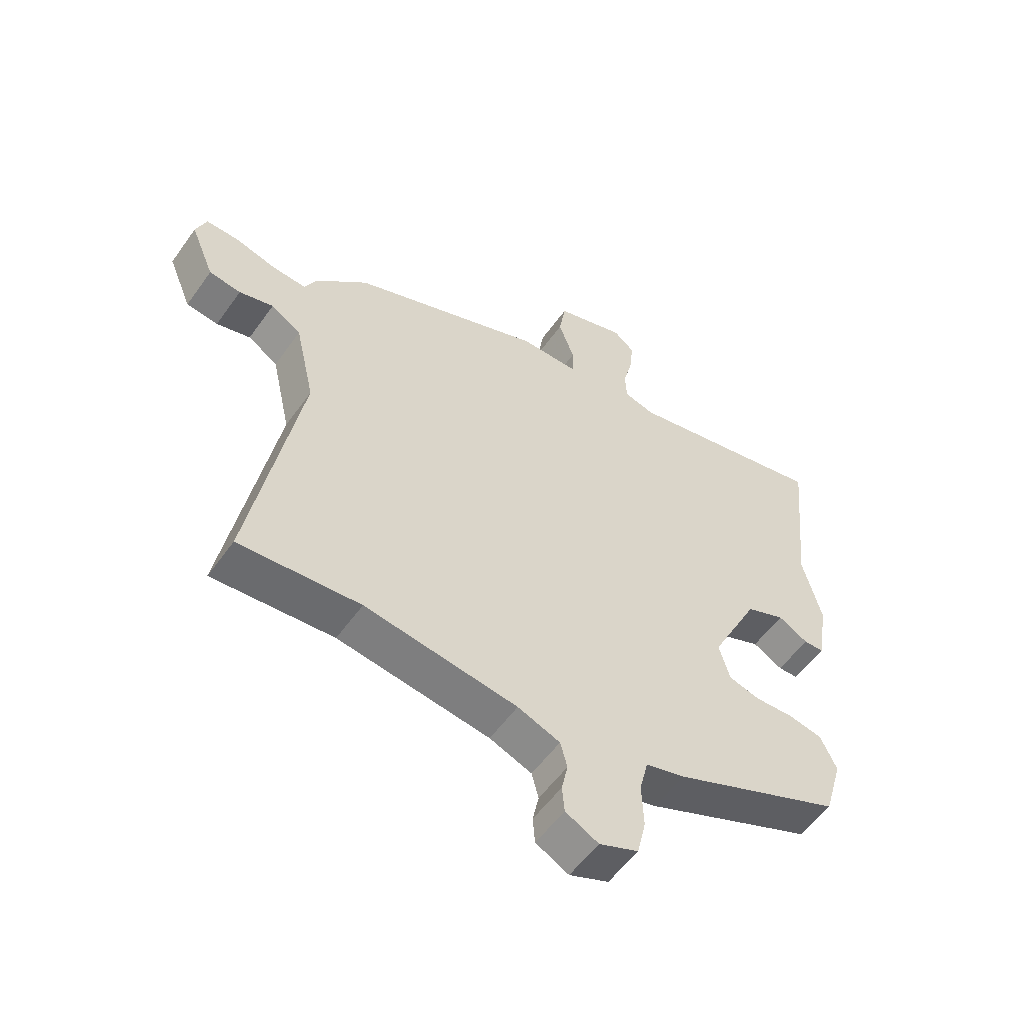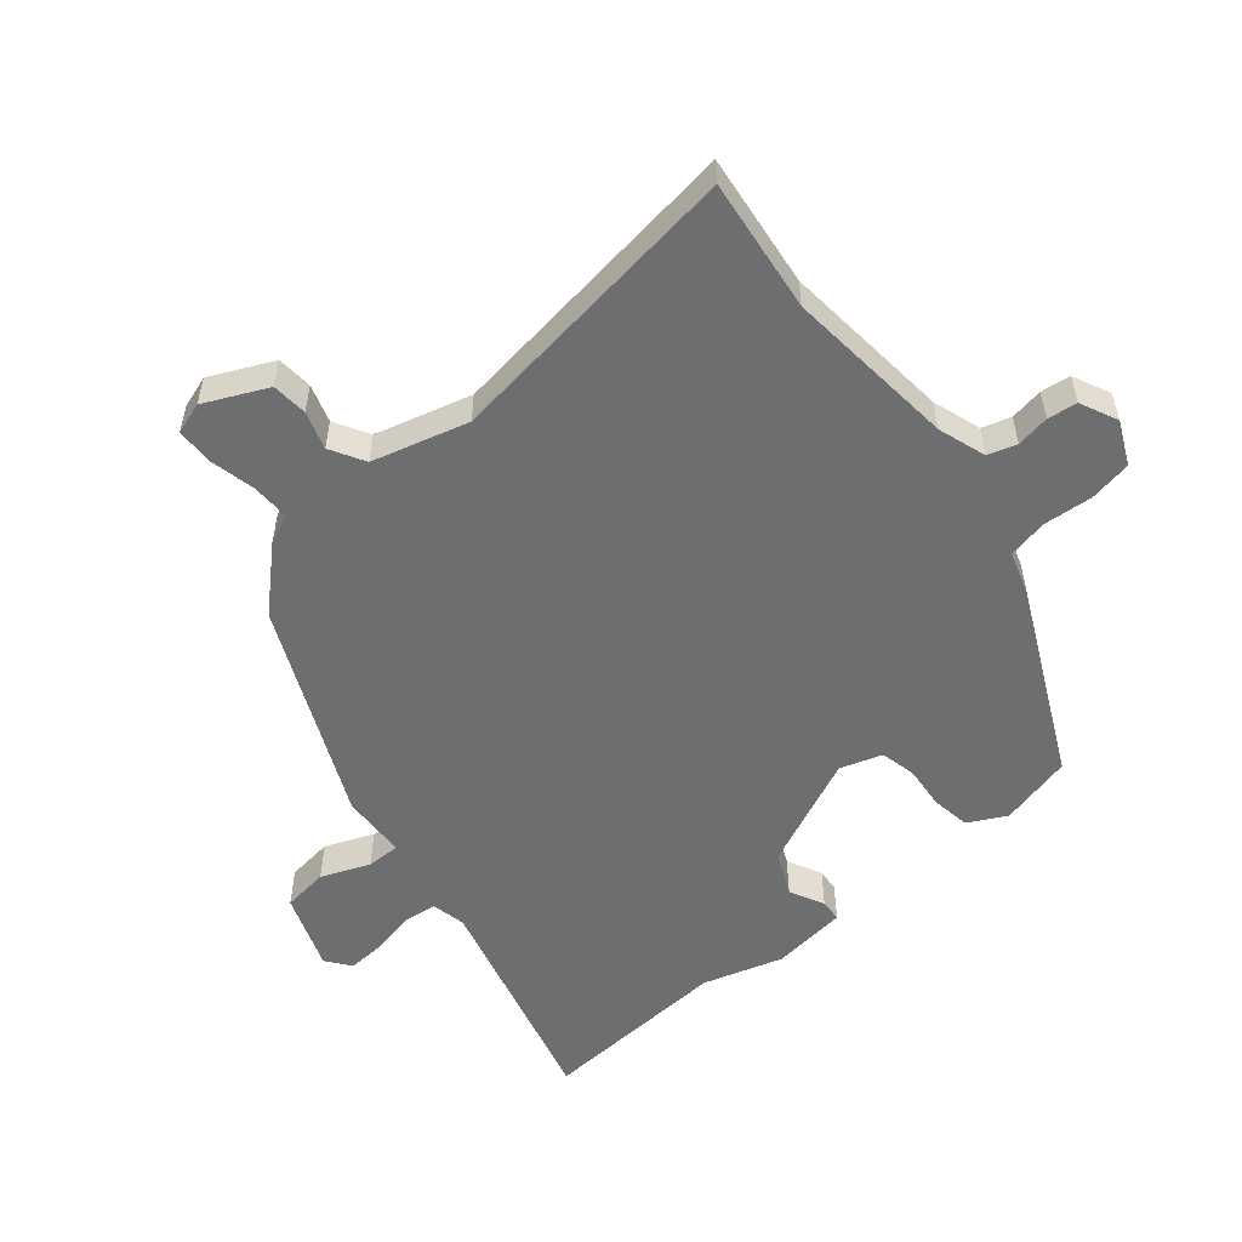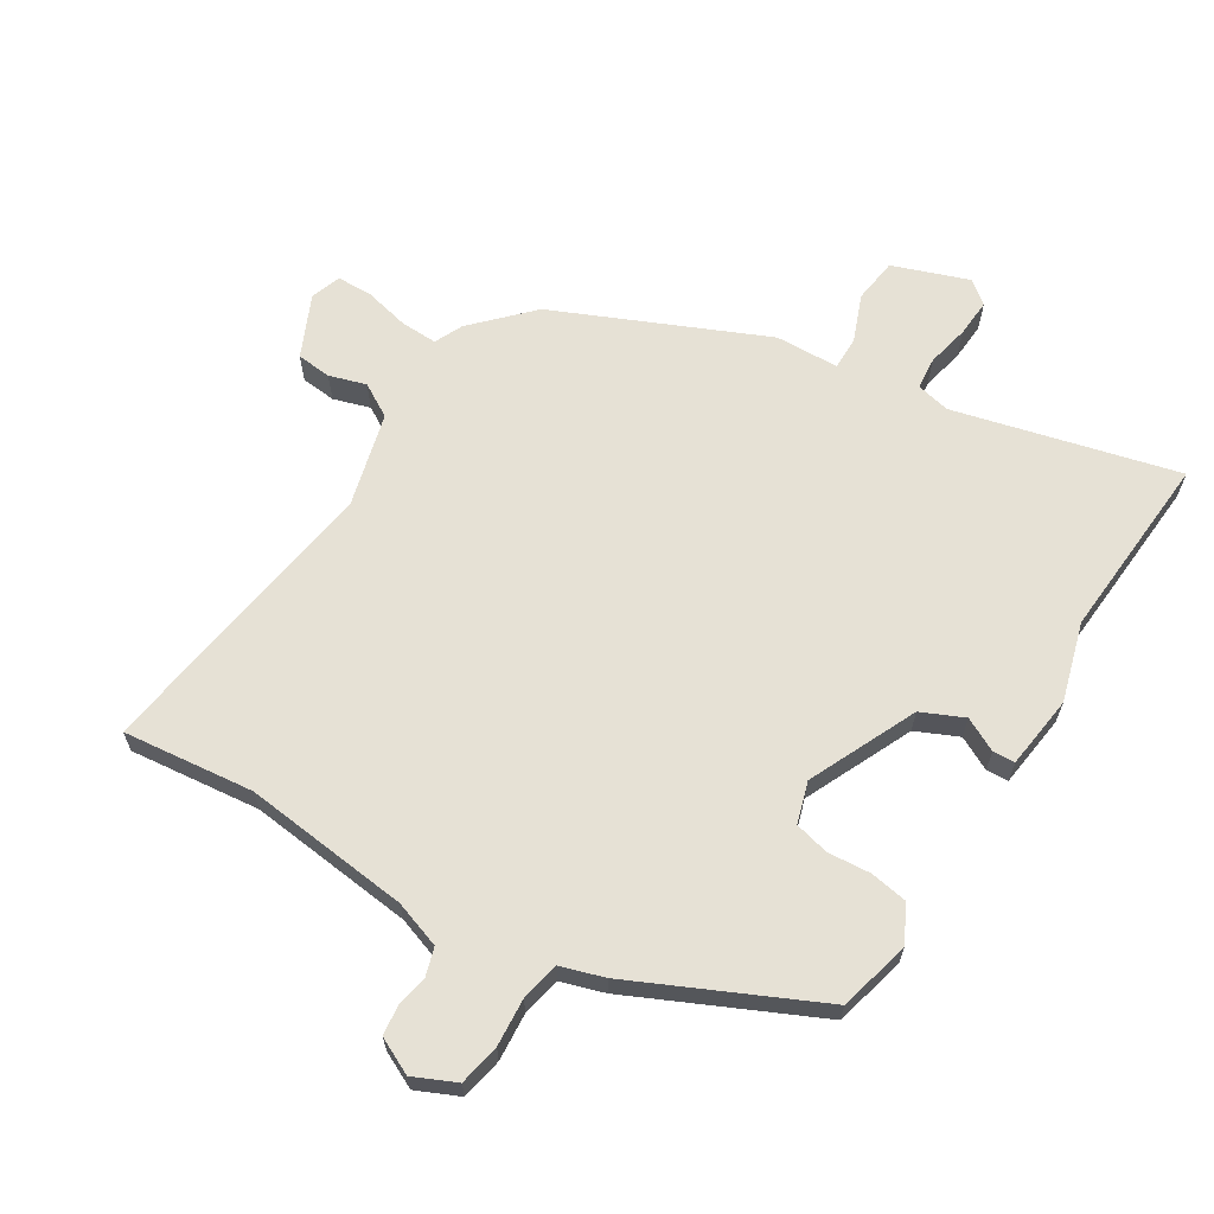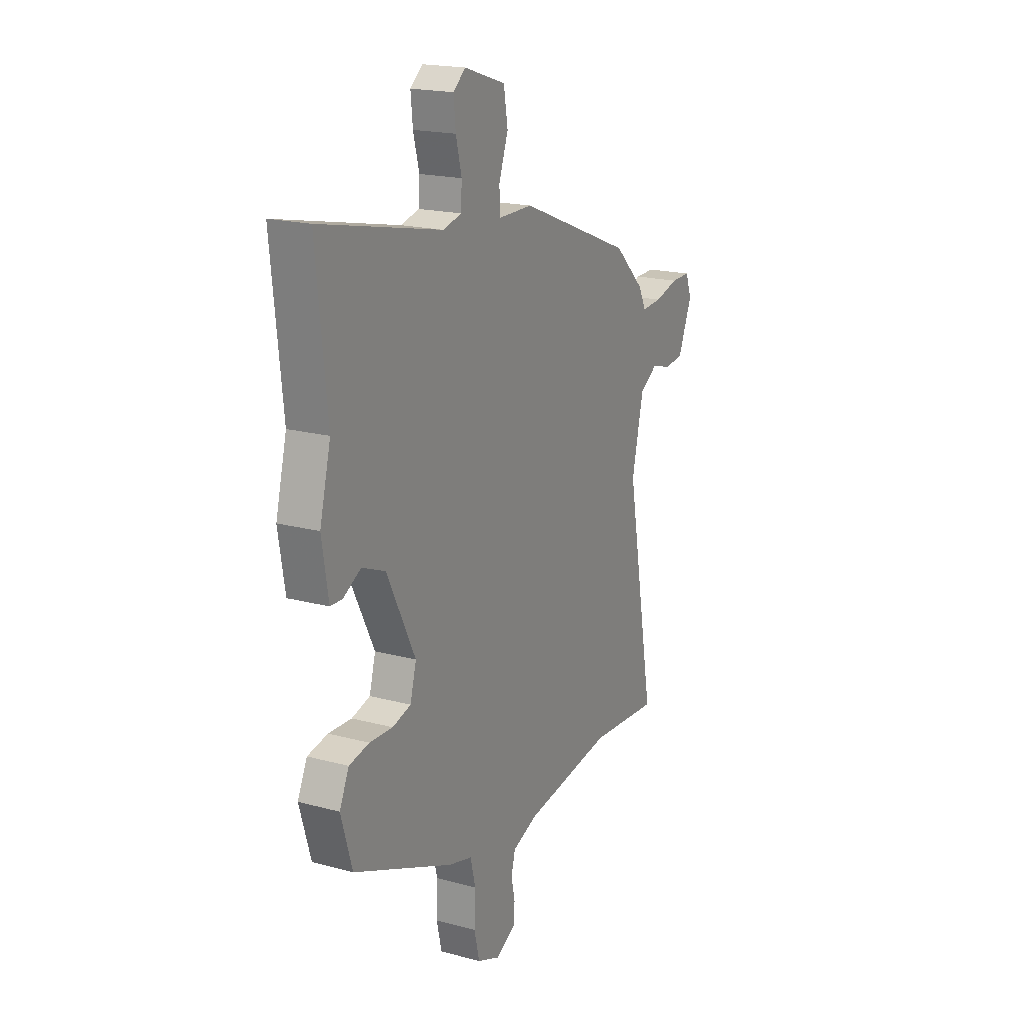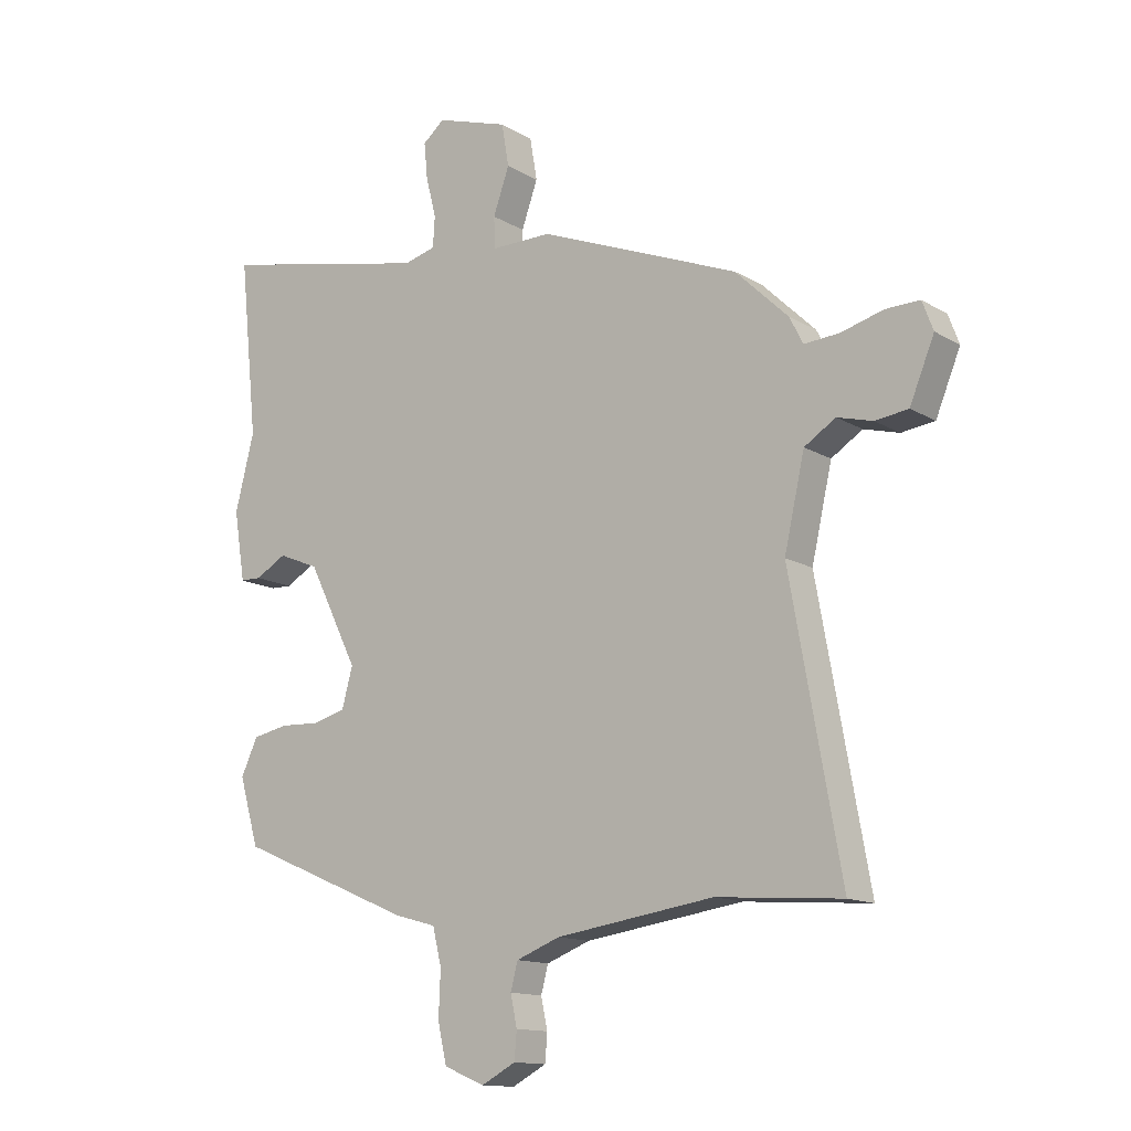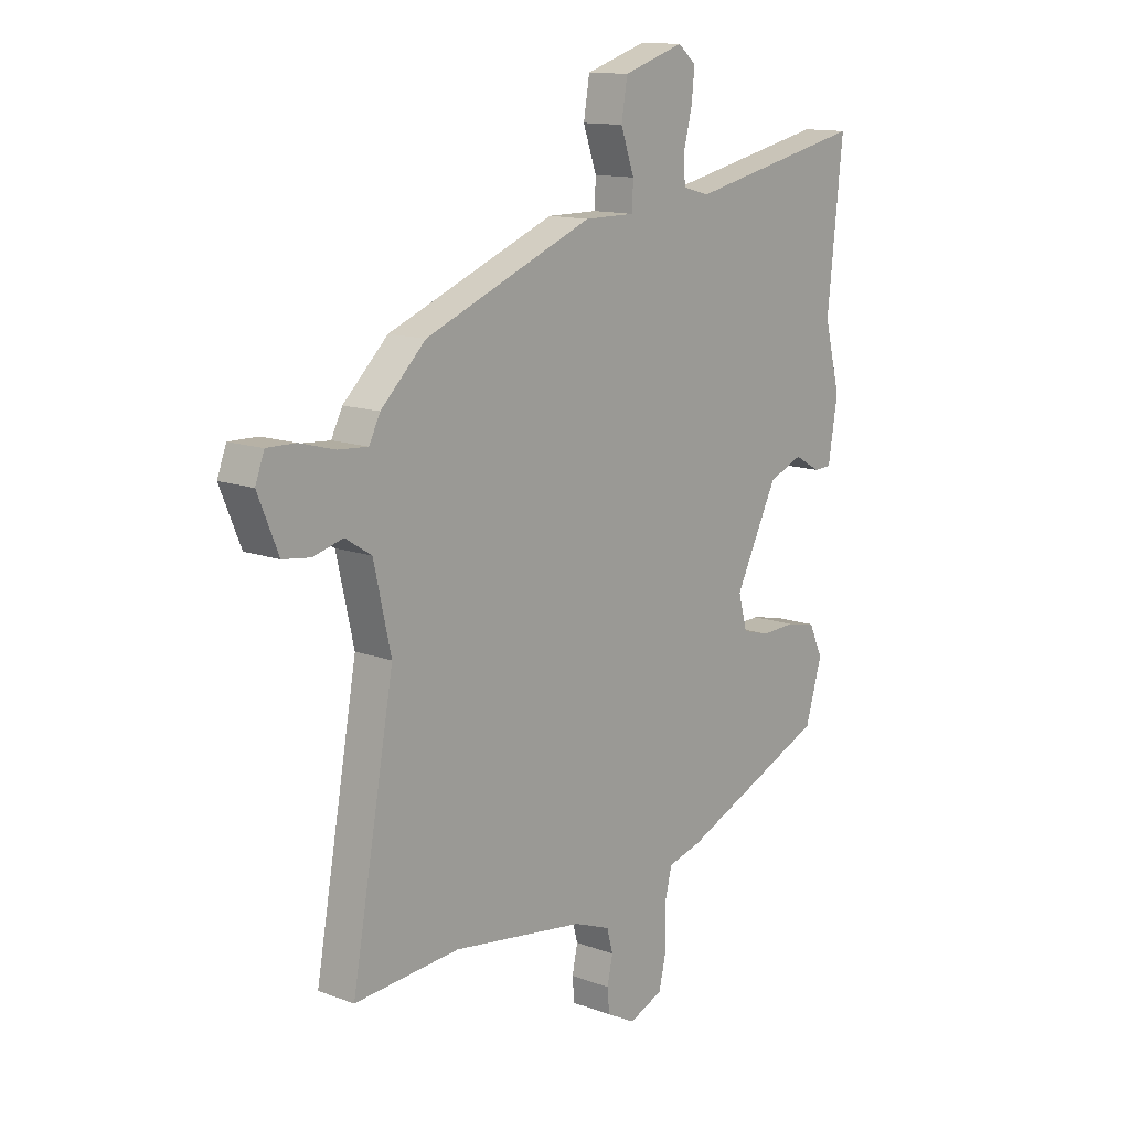
<metadata>
{"format":"obj","ext":"obj","renderer":"f3d","projection":"perspective","resolution":1024,"background":"white","views":[{"elev":-55.7,"azim":145.0,"up":"+Z"},{"elev":-54.2,"azim":127.3,"up":"+Y"},{"elev":64.5,"azim":-150.2,"up":"+Y"},{"elev":19.1,"azim":-63.1,"up":"+Z"},{"elev":-13.6,"azim":37.5,"up":"+Z"},{"elev":13.0,"azim":130.2,"up":"+Z"}]}
</metadata>
<code>
v 0.457 0.07 0.384
v 0.546 0.07 0.298
v 0.568 0.07 0.254
v 0.627 0.07 0.258
v 0.697 0.07 0.277
v 0.754 0.07 0.278
v 0.772 0.07 0.23
v 0.731 0.07 0.131
v 0.676 0.07 0.124
v 0.617 0.07 0.14
v 0.565 0.07 0.107
v 0.531 0.07 -0.043
v 0.615 0.07 -0.509
v 0.407 0.07 -0.493
v 0.144 0.07 -0.531
v 0.071 0.07 -0.559
v 0.059 0.07 -0.604
v 0.07 0.07 -0.655
v 0.066 0.07 -0.701
v 0.009 0.07 -0.731
v -0.059 0.07 -0.703
v -0.074 0.07 -0.638
v -0.071 0.07 -0.562
v -0.086 0.07 -0.501
v -0.155 0.07 -0.482
v -0.449 0.07 -0.357
v -0.482 0.07 -0.245
v -0.454 0.07 -0.185
v -0.395 0.07 -0.173
v -0.327 0.07 -0.176
v -0.273 0.07 -0.161
v -0.255 0.07 -0.095
v -0.339 0.07 0.073
v -0.407 0.07 0.101
v -0.459 0.07 0.072
v -0.494 0.07 0.073
v -0.513 0.07 0.189
v -0.481 0.07 0.315
v -0.512 0.07 0.611
v -0.156 0.07 0.534
v -0.103 0.07 0.548
v -0.1 0.07 0.599
v -0.117 0.07 0.666
v -0.123 0.07 0.726
v -0.087 0.07 0.756
v 0.034 0.07 0.717
v 0.046 0.07 0.646
v 0.019 0.07 0.57
v 0.021 0.07 0.518
v 0.122 0.07 0.518
v 0.457 0 0.384
v 0.546 0 0.298
v 0.568 0 0.254
v 0.627 0 0.258
v 0.697 0 0.277
v 0.754 0 0.278
v 0.772 0 0.23
v 0.731 0 0.131
v 0.676 0 0.124
v 0.617 0 0.14
v 0.565 0 0.107
v 0.531 0 -0.043
v 0.615 0 -0.509
v 0.407 0 -0.493
v 0.144 0 -0.531
v 0.071 0 -0.559
v 0.059 0 -0.604
v 0.07 0 -0.655
v 0.066 0 -0.701
v 0.009 0 -0.731
v -0.059 0 -0.703
v -0.074 0 -0.638
v -0.071 0 -0.562
v -0.086 0 -0.501
v -0.155 0 -0.482
v -0.449 0 -0.357
v -0.482 0 -0.245
v -0.454 0 -0.185
v -0.395 0 -0.173
v -0.327 0 -0.176
v -0.273 0 -0.161
v -0.255 0 -0.095
v -0.339 0 0.073
v -0.407 0 0.101
v -0.459 0 0.072
v -0.494 0 0.073
v -0.513 0 0.189
v -0.481 0 0.315
v -0.512 0 0.611
v -0.156 0 0.534
v -0.103 0 0.548
v -0.1 0 0.599
v -0.117 0 0.666
v -0.123 0 0.726
v -0.087 0 0.756
v 0.034 0 0.717
v 0.046 0 0.646
v 0.019 0 0.57
v 0.021 0 0.518
v 0.122 0 0.518
f 49 50 1 2
f 45 46 47 48
f 45 48 49
f 42 43 44 45
f 41 42 45 49
f 40 41 49 2
f 38 39 40 2
f 34 35 36 37
f 33 34 37 38
f 27 28 29 30
f 27 30 31
f 24 25 26 27
f 24 27 31
f 20 21 22 23
f 20 23 24
f 17 18 19 20
f 16 17 20 24
f 15 16 24 31
f 12 13 14
f 11 12 14 15
f 7 8 9 10
f 5 6 7 10
f 4 5 10 11
f 3 4 11 15
f 33 38 2 3
f 3 15 31 32
f 3 32 33
f 52 51 100 99
f 98 97 96 95
f 99 98 95
f 95 94 93 92
f 99 95 92 91
f 52 99 91 90
f 52 90 89 88
f 87 86 85 84
f 88 87 84 83
f 80 79 78 77
f 81 80 77
f 77 76 75 74
f 81 77 74
f 73 72 71 70
f 74 73 70
f 70 69 68 67
f 74 70 67 66
f 81 74 66 65
f 64 63 62
f 65 64 62 61
f 60 59 58 57
f 60 57 56 55
f 61 60 55 54
f 65 61 54 53
f 53 52 88 83
f 82 81 65 53
f 83 82 53
f 1 51 52 2
f 2 52 53 3
f 3 53 54 4
f 4 54 55 5
f 5 55 56 6
f 6 56 57 7
f 7 57 58 8
f 8 58 59 9
f 9 59 60 10
f 10 60 61 11
f 11 61 62 12
f 12 62 63 13
f 13 63 64 14
f 14 64 65 15
f 15 65 66 16
f 16 66 67 17
f 17 67 68 18
f 18 68 69 19
f 19 69 70 20
f 20 70 71 21
f 21 71 72 22
f 22 72 73 23
f 23 73 74 24
f 24 74 75 25
f 25 75 76 26
f 26 76 77 27
f 27 77 78 28
f 28 78 79 29
f 29 79 80 30
f 30 80 81 31
f 31 81 82 32
f 32 82 83 33
f 33 83 84 34
f 34 84 85 35
f 35 85 86 36
f 36 86 87 37
f 37 87 88 38
f 38 88 89 39
f 39 89 90 40
f 40 90 91 41
f 41 91 92 42
f 42 92 93 43
f 43 93 94 44
f 44 94 95 45
f 45 95 96 46
f 46 96 97 47
f 47 97 98 48
f 48 98 99 49
f 49 99 100 50
f 50 100 51 1

</code>
